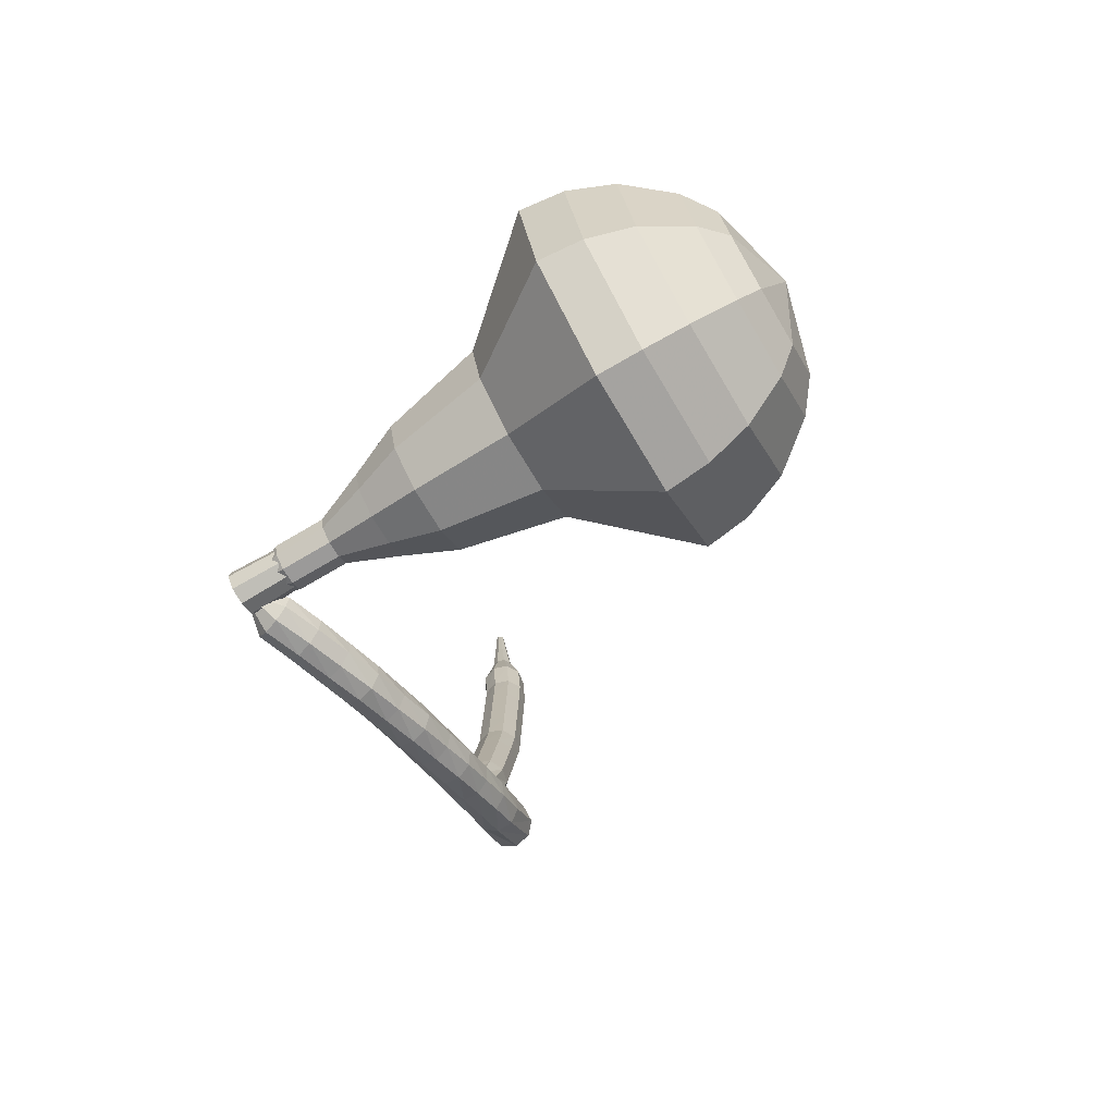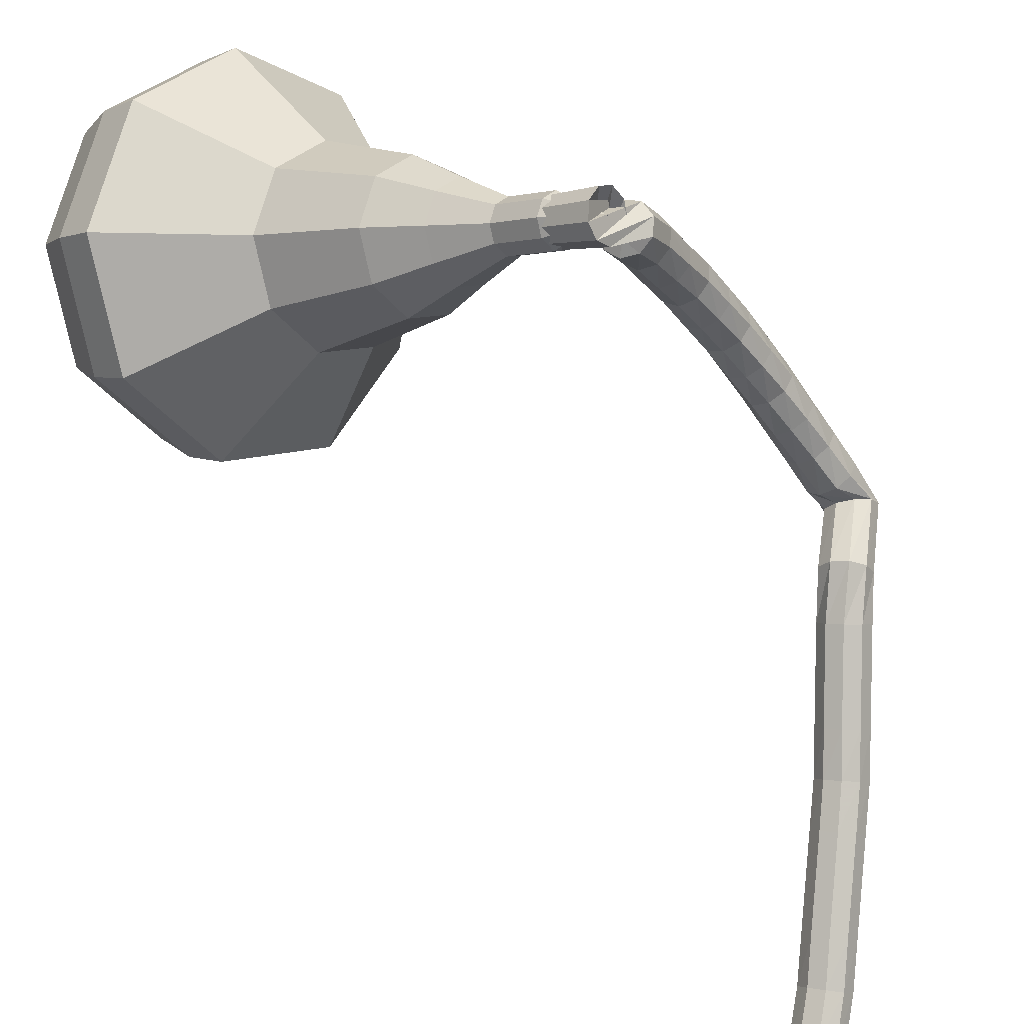
<metadata>
{"format":"obj","ext":"obj","renderer":"f3d","projection":"perspective","resolution":1024,"background":"white","views":[{"elev":38.4,"azim":119.7,"up":"+Z"},{"elev":-68.5,"azim":59.2,"up":"+Y"}]}
</metadata>
<code>
g tube1
v 161.3 165 193.6
v 159.4 165.3 190.8
v 156.7 163.9 189.3
v 154.5 161.5 189.8
v 153.7 159.1 192.1
v 154.7 157.9 195.1
v 157.2 158.5 197.4
v 159.8 160.6 197.9
v 161.4 163.1 196.4
v 161.3 165 193.6
v 159.8 164.7 194.1
v 158.4 165 192
v 156.4 163.9 190.9
v 154.7 162.1 191.3
v 154.2 160.4 193
v 155 159.5 195.2
v 156.7 160 196.8
v 158.7 161.5 197.2
v 159.9 163.4 196.1
v 159.8 164.7 194.1
v 156.5 162.9 194.5
v 156.5 162.9 194.5
v 156.5 162.9 194.5
v 156.5 162.9 194.5
v 156.5 162.9 194.5
v 156.5 162.9 194.5
v 156.5 162.9 194.5
v 156.5 162.9 194.5
v 156.5 162.9 194.5
v 156.5 162.9 194.5
v 170.5 146.1 183
v 170.5 146.5 182.4
v 170.8 147 182.1
v 171.3 147.5 182.2
v 171.8 147.6 182.7
v 172.1 147.3 183.3
v 171.9 146.8 183.7
v 171.5 146.3 183.8
v 170.9 146 183.5
v 170.5 146.1 183
v 171.9 148.2 182
v 171.8 147.8 181.5
v 171.3 147.5 181.3
v 170.6 147.3 181.3
v 170.1 147.5 181.8
v 170 147.9 182.3
v 170.3 148.3 182.7
v 170.9 148.6 182.8
v 171.6 148.6 182.6
v 171.9 148.2 182
v 171.5 149.5 181.1
v 171.5 149 180.6
v 171 148.6 180.4
v 170.3 148.5 180.5
v 169.8 148.6 180.8
v 169.6 149.1 181.4
v 169.9 149.5 181.8
v 170.5 149.8 181.8
v 171.2 149.8 181.6
v 171.5 149.5 181.1
v 171.1 150.6 180
v 171 150 179.5
v 170.6 149.6 179.3
v 170 149.4 179.4
v 169.4 149.5 179.8
v 169.2 150 180.2
v 169.4 150.5 180.6
v 170 150.9 180.7
v 170.7 150.9 180.4
v 171.1 150.6 180
v 170.6 151.6 178.9
v 170.6 151.1 178.5
v 170.2 150.6 178.3
v 169.6 150.3 178.3
v 169 150.4 178.7
v 168.8 150.9 179.1
v 168.9 151.5 179.5
v 169.5 151.9 179.5
v 170.1 151.9 179.3
v 170.6 151.6 178.9
v 170 152.5 177.7
v 170.1 151.9 177.3
v 169.8 151.4 177.1
v 169.2 151 177.1
v 168.6 151.1 177.5
v 168.2 151.6 177.9
v 168.4 152.2 178.2
v 168.8 152.6 178.3
v 169.5 152.8 178.1
v 170 152.5 177.7
v 169.4 153.3 176.4
v 169.5 152.8 176.1
v 169.3 152.2 175.9
v 168.7 151.8 175.9
v 168.1 151.8 176.2
v 167.7 152.3 176.6
v 167.8 152.9 176.9
v 168.2 153.4 177
v 168.8 153.6 176.8
v 169.4 153.3 176.4
v 168.7 154 175.1
v 168.9 153.4 174.8
v 168.7 152.8 174.6
v 168.2 152.4 174.7
v 167.6 152.3 175
v 167.2 152.7 175.3
v 167.1 153.3 175.6
v 167.5 153.9 175.7
v 168.1 154.2 175.5
v 168.7 154 175.1
v 168 154.6 173.8
v 168.3 154.1 173.5
v 168.2 153.4 173.3
v 167.7 152.9 173.4
v 167.1 152.9 173.7
v 166.6 153.2 174
v 166.5 153.8 174.3
v 166.8 154.4 174.3
v 167.4 154.7 174.2
v 168 154.6 173.8
v 167.2 155 172.5
v 167.6 154.5 172.2
v 167.6 153.9 172
v 167.1 153.4 172.1
v 166.5 153.2 172.3
v 166 153.5 172.7
v 165.8 154.1 172.9
v 166.1 154.7 173
v 166.6 155.1 172.8
v 167.2 155 172.5
v 166.5 155.5 171.1
v 166.9 155 170.8
v 166.9 154.3 170.7
v 166.6 153.8 170.7
v 166 153.6 171
v 165.4 153.8 171.3
v 165.2 154.4 171.6
v 165.4 155.1 171.6
v 165.9 155.5 171.5
v 166.5 155.5 171.1
v 165.7 155.7 169.8
v 166.2 155.3 169.5
v 166.3 154.7 169.3
v 165.9 154.1 169.4
v 165.4 153.8 169.6
v 164.8 154 169.9
v 164.5 154.6 170.2
v 164.6 155.2 170.2
v 165.1 155.7 170.1
v 165.7 155.7 169.8
v 164 155.7 168.4
v 164.4 155.8 167.9
v 164.9 155.5 167.6
v 165.4 155 167.7
v 165.5 154.5 168.1
v 165.2 154.2 168.7
v 164.7 154.4 169.2
v 164.2 154.8 169.3
v 163.9 155.3 169
v 164 155.7 168.4
v 162.5 153.3 168
v 162.8 153.3 167.4
v 163.3 152.9 167
v 163.7 152.4 167.2
v 164 152 167.7
v 163.8 151.9 168.3
v 163.4 152.1 168.8
v 162.9 152.5 168.9
v 162.5 153 168.6
v 162.5 153.3 168
v 161.3 152.9 167.1
v 161.7 152.8 166.6
v 162.1 152.3 166.3
v 162.3 151.7 166.4
v 162.3 151.2 166.8
v 162 151 167.4
v 161.6 151.3 167.9
v 161.2 151.9 168
v 161.1 152.5 167.7
v 161.3 152.9 167.1
v 159.8 152.2 166.3
v 160.2 152.1 165.7
v 160.6 151.6 165.4
v 160.8 151 165.5
v 160.8 150.5 166
v 160.5 150.4 166.6
v 160.1 150.7 167.1
v 159.8 151.3 167.2
v 159.7 151.9 166.9
v 159.8 152.2 166.3
v 158.3 151.5 165.4
v 158.7 151.4 164.9
v 159.1 151 164.6
v 159.3 150.3 164.7
v 159.3 149.8 165.1
v 159 149.7 165.7
v 158.6 150 166.2
v 158.3 150.6 166.3
v 158.2 151.2 166
v 158.3 151.5 165.4
v 156.8 150.8 164.6
v 157.2 150.8 164
v 157.6 150.3 163.7
v 157.8 149.7 163.8
v 157.8 149.2 164.3
v 157.5 149 164.9
v 157.2 149.3 165.4
v 156.8 149.9 165.5
v 156.7 150.5 165.2
v 156.8 150.8 164.6
v 155.3 150 163.9
v 155.6 149.9 163.3
v 156 149.5 163
v 156.3 148.9 163.1
v 156.3 148.4 163.6
v 156.1 148.3 164.2
v 155.7 148.5 164.7
v 155.3 149.1 164.8
v 155.2 149.7 164.5
v 155.3 150 163.9
v 153.8 149.2 163.2
v 154.1 149.1 162.6
v 154.5 148.7 162.3
v 154.8 148 162.4
v 154.8 147.6 162.9
v 154.6 147.4 163.5
v 154.2 147.7 164
v 153.9 148.3 164.1
v 153.7 148.9 163.8
v 153.8 149.2 163.2
v 152.3 148.4 162.5
v 152.6 148.3 161.9
v 153 147.9 161.6
v 153.3 147.2 161.7
v 153.3 146.8 162.2
v 153.1 146.6 162.8
v 152.7 146.9 163.3
v 152.4 147.5 163.4
v 152.2 148.1 163.1
v 152.3 148.4 162.5
v 150.8 147.6 161.8
v 151.1 147.5 161.2
v 151.5 147 160.8
v 151.8 146.4 161
v 151.9 146 161.5
v 151.7 145.8 162.1
v 151.3 146.1 162.6
v 150.9 146.7 162.7
v 150.7 147.3 162.4
v 150.8 147.6 161.8
v 149.2 146.6 161.3
v 149.5 146.5 160.6
v 149.9 146 160.3
v 150.3 145.5 160.4
v 150.4 145 160.9
v 150.2 144.9 161.6
v 149.9 145.2 162.1
v 149.5 145.7 162.2
v 149.2 146.3 161.9
v 149.2 146.6 161.3
v 148 145.2 160.7
v 148.2 145.2 160.4
v 148.4 144.9 160.3
v 148.5 144.6 160.3
v 148.6 144.4 160.6
v 148.5 144.4 160.9
v 148.3 144.5 161.2
v 148.1 144.8 161.2
v 148 145.1 161.1
v 148 145.2 160.7
v 146.6 144.1 160.2
v 146.7 144.1 160
v 146.9 143.9 159.9
v 147 143.7 160
v 147 143.6 160.1
v 147 143.5 160.3
v 146.9 143.6 160.5
v 146.7 143.8 160.5
v 146.6 144 160.4
v 146.6 144.1 160.2
v 145.2 143 159.7
v 145.3 143 159.6
v 145.4 142.9 159.5
v 145.4 142.8 159.5
v 145.5 142.7 159.7
v 145.4 142.7 159.8
v 145.4 142.7 159.9
v 145.3 142.8 159.9
v 145.2 143 159.8
v 145.2 143 159.7
f 1 2 12
f 12 11 1
f 2 3 13
f 13 12 2
f 3 4 14
f 14 13 3
f 4 5 15
f 15 14 4
f 5 6 16
f 16 15 5
f 6 7 17
f 17 16 6
f 7 8 18
f 18 17 7
f 8 9 19
f 19 18 8
f 9 10 20
f 20 19 9
f 11 12 22
f 22 21 11
f 12 13 23
f 23 22 12
f 13 14 24
f 24 23 13
f 14 15 25
f 25 24 14
f 15 16 26
f 26 25 15
f 16 17 27
f 27 26 16
f 17 18 28
f 28 27 17
f 18 19 29
f 29 28 18
f 19 20 30
f 30 29 19
f 21 22 32
f 32 31 21
f 22 23 33
f 33 32 22
f 23 24 34
f 34 33 23
f 24 25 35
f 35 34 24
f 25 26 36
f 36 35 25
f 26 27 37
f 37 36 26
f 27 28 38
f 38 37 27
f 28 29 39
f 39 38 28
f 29 30 40
f 40 39 29
f 31 32 42
f 42 41 31
f 32 33 43
f 43 42 32
f 33 34 44
f 44 43 33
f 34 35 45
f 45 44 34
f 35 36 46
f 46 45 35
f 36 37 47
f 47 46 36
f 37 38 48
f 48 47 37
f 38 39 49
f 49 48 38
f 39 40 50
f 50 49 39
f 41 42 52
f 52 51 41
f 42 43 53
f 53 52 42
f 43 44 54
f 54 53 43
f 44 45 55
f 55 54 44
f 45 46 56
f 56 55 45
f 46 47 57
f 57 56 46
f 47 48 58
f 58 57 47
f 48 49 59
f 59 58 48
f 49 50 60
f 60 59 49
f 51 52 62
f 62 61 51
f 52 53 63
f 63 62 52
f 53 54 64
f 64 63 53
f 54 55 65
f 65 64 54
f 55 56 66
f 66 65 55
f 56 57 67
f 67 66 56
f 57 58 68
f 68 67 57
f 58 59 69
f 69 68 58
f 59 60 70
f 70 69 59
f 61 62 72
f 72 71 61
f 62 63 73
f 73 72 62
f 63 64 74
f 74 73 63
f 64 65 75
f 75 74 64
f 65 66 76
f 76 75 65
f 66 67 77
f 77 76 66
f 67 68 78
f 78 77 67
f 68 69 79
f 79 78 68
f 69 70 80
f 80 79 69
f 71 72 82
f 82 81 71
f 72 73 83
f 83 82 72
f 73 74 84
f 84 83 73
f 74 75 85
f 85 84 74
f 75 76 86
f 86 85 75
f 76 77 87
f 87 86 76
f 77 78 88
f 88 87 77
f 78 79 89
f 89 88 78
f 79 80 90
f 90 89 79
f 81 82 92
f 92 91 81
f 82 83 93
f 93 92 82
f 83 84 94
f 94 93 83
f 84 85 95
f 95 94 84
f 85 86 96
f 96 95 85
f 86 87 97
f 97 96 86
f 87 88 98
f 98 97 87
f 88 89 99
f 99 98 88
f 89 90 100
f 100 99 89
f 91 92 102
f 102 101 91
f 92 93 103
f 103 102 92
f 93 94 104
f 104 103 93
f 94 95 105
f 105 104 94
f 95 96 106
f 106 105 95
f 96 97 107
f 107 106 96
f 97 98 108
f 108 107 97
f 98 99 109
f 109 108 98
f 99 100 110
f 110 109 99
f 101 102 112
f 112 111 101
f 102 103 113
f 113 112 102
f 103 104 114
f 114 113 103
f 104 105 115
f 115 114 104
f 105 106 116
f 116 115 105
f 106 107 117
f 117 116 106
f 107 108 118
f 118 117 107
f 108 109 119
f 119 118 108
f 109 110 120
f 120 119 109
f 111 112 122
f 122 121 111
f 112 113 123
f 123 122 112
f 113 114 124
f 124 123 113
f 114 115 125
f 125 124 114
f 115 116 126
f 126 125 115
f 116 117 127
f 127 126 116
f 117 118 128
f 128 127 117
f 118 119 129
f 129 128 118
f 119 120 130
f 130 129 119
f 121 122 132
f 132 131 121
f 122 123 133
f 133 132 122
f 123 124 134
f 134 133 123
f 124 125 135
f 135 134 124
f 125 126 136
f 136 135 125
f 126 127 137
f 137 136 126
f 127 128 138
f 138 137 127
f 128 129 139
f 139 138 128
f 129 130 140
f 140 139 129
f 131 132 142
f 142 141 131
f 132 133 143
f 143 142 132
f 133 134 144
f 144 143 133
f 134 135 145
f 145 144 134
f 135 136 146
f 146 145 135
f 136 137 147
f 147 146 136
f 137 138 148
f 148 147 137
f 138 139 149
f 149 148 138
f 139 140 150
f 150 149 139
f 141 142 152
f 152 151 141
f 142 143 153
f 153 152 142
f 143 144 154
f 154 153 143
f 144 145 155
f 155 154 144
f 145 146 156
f 156 155 145
f 146 147 157
f 157 156 146
f 147 148 158
f 158 157 147
f 148 149 159
f 159 158 148
f 149 150 160
f 160 159 149
f 151 152 162
f 162 161 151
f 152 153 163
f 163 162 152
f 153 154 164
f 164 163 153
f 154 155 165
f 165 164 154
f 155 156 166
f 166 165 155
f 156 157 167
f 167 166 156
f 157 158 168
f 168 167 157
f 158 159 169
f 169 168 158
f 159 160 170
f 170 169 159
f 161 162 172
f 172 171 161
f 162 163 173
f 173 172 162
f 163 164 174
f 174 173 163
f 164 165 175
f 175 174 164
f 165 166 176
f 176 175 165
f 166 167 177
f 177 176 166
f 167 168 178
f 178 177 167
f 168 169 179
f 179 178 168
f 169 170 180
f 180 179 169
f 171 172 182
f 182 181 171
f 172 173 183
f 183 182 172
f 173 174 184
f 184 183 173
f 174 175 185
f 185 184 174
f 175 176 186
f 186 185 175
f 176 177 187
f 187 186 176
f 177 178 188
f 188 187 177
f 178 179 189
f 189 188 178
f 179 180 190
f 190 189 179
f 181 182 192
f 192 191 181
f 182 183 193
f 193 192 182
f 183 184 194
f 194 193 183
f 184 185 195
f 195 194 184
f 185 186 196
f 196 195 185
f 186 187 197
f 197 196 186
f 187 188 198
f 198 197 187
f 188 189 199
f 199 198 188
f 189 190 200
f 200 199 189
f 191 192 202
f 202 201 191
f 192 193 203
f 203 202 192
f 193 194 204
f 204 203 193
f 194 195 205
f 205 204 194
f 195 196 206
f 206 205 195
f 196 197 207
f 207 206 196
f 197 198 208
f 208 207 197
f 198 199 209
f 209 208 198
f 199 200 210
f 210 209 199
f 201 202 212
f 212 211 201
f 202 203 213
f 213 212 202
f 203 204 214
f 214 213 203
f 204 205 215
f 215 214 204
f 205 206 216
f 216 215 205
f 206 207 217
f 217 216 206
f 207 208 218
f 218 217 207
f 208 209 219
f 219 218 208
f 209 210 220
f 220 219 209
f 211 212 222
f 222 221 211
f 212 213 223
f 223 222 212
f 213 214 224
f 224 223 213
f 214 215 225
f 225 224 214
f 215 216 226
f 226 225 215
f 216 217 227
f 227 226 216
f 217 218 228
f 228 227 217
f 218 219 229
f 229 228 218
f 219 220 230
f 230 229 219
f 221 222 232
f 232 231 221
f 222 223 233
f 233 232 222
f 223 224 234
f 234 233 223
f 224 225 235
f 235 234 224
f 225 226 236
f 236 235 225
f 226 227 237
f 237 236 226
f 227 228 238
f 238 237 227
f 228 229 239
f 239 238 228
f 229 230 240
f 240 239 229
f 231 232 242
f 242 241 231
f 232 233 243
f 243 242 232
f 233 234 244
f 244 243 233
f 234 235 245
f 245 244 234
f 235 236 246
f 246 245 235
f 236 237 247
f 247 246 236
f 237 238 248
f 248 247 237
f 238 239 249
f 249 248 238
f 239 240 250
f 250 249 239
f 241 242 252
f 252 251 241
f 242 243 253
f 253 252 242
f 243 244 254
f 254 253 243
f 244 245 255
f 255 254 244
f 245 246 256
f 256 255 245
f 246 247 257
f 257 256 246
f 247 248 258
f 258 257 247
f 248 249 259
f 259 258 248
f 249 250 260
f 260 259 249
f 251 252 262
f 262 261 251
f 252 253 263
f 263 262 252
f 253 254 264
f 264 263 253
f 254 255 265
f 265 264 254
f 255 256 266
f 266 265 255
f 256 257 267
f 267 266 256
f 257 258 268
f 268 267 257
f 258 259 269
f 269 268 258
f 259 260 270
f 270 269 259
f 261 262 272
f 272 271 261
f 262 263 273
f 273 272 262
f 263 264 274
f 274 273 263
f 264 265 275
f 275 274 264
f 265 266 276
f 276 275 265
f 266 267 277
f 277 276 266
f 267 268 278
f 278 277 267
f 268 269 279
f 279 278 268
f 269 270 280
f 280 279 269
f 271 272 282
f 282 281 271
f 272 273 283
f 283 282 272
f 273 274 284
f 284 283 273
f 274 275 285
f 285 284 274
f 275 276 286
f 286 285 275
f 276 277 287
f 287 286 276
f 277 278 288
f 288 287 277
f 278 279 289
f 289 288 278
f 279 280 290
f 290 289 279
v 171.3 146.8 183
v 171.3 146.8 183
v 171.3 146.8 183
v 171.3 146.8 183
v 171.3 146.8 183
v 171.3 146.8 183
v 171.3 146.8 183
v 171.3 146.8 183
v 171.3 146.8 183
v 171.3 146.8 183
v 170.7 148.9 184
v 170.3 148.9 183.4
v 169.8 148.7 183.1
v 169.3 148.2 183.2
v 169.2 147.7 183.7
v 169.4 147.4 184.3
v 169.9 147.6 184.7
v 170.4 148 184.8
v 170.8 148.5 184.5
v 170.7 148.9 184
v 169.4 150.3 185
v 169.1 150.3 184.4
v 168.5 150.1 184.1
v 168.1 149.6 184.2
v 167.9 149.1 184.7
v 168.1 148.8 185.3
v 168.6 149 185.7
v 169.1 149.4 185.9
v 169.5 149.9 185.5
v 169.4 150.3 185
v 168.8 152.3 186
v 168.1 152.4 184.9
v 167.1 151.9 184.4
v 166.2 150.9 184.5
v 165.9 150 185.4
v 166.3 149.6 186.6
v 167.2 149.8 187.4
v 168.2 150.6 187.6
v 168.9 151.6 187
v 168.8 152.3 186
v 168.2 154.3 187
v 167.2 154.5 185.4
v 165.6 153.7 184.5
v 164.3 152.3 184.8
v 163.9 150.9 186.1
v 164.5 150.3 187.8
v 165.9 150.6 189.1
v 167.4 151.8 189.4
v 168.3 153.2 188.6
v 168.2 154.3 187
v 166.3 157.7 189
v 164.9 158 186.9
v 162.9 156.9 185.7
v 161.2 155.1 186.1
v 160.6 153.3 187.9
v 161.4 152.4 190.1
v 163.2 152.8 191.9
v 165.2 154.4 192.3
v 166.4 156.3 191.1
v 166.3 157.7 189
v 166.5 163.1 191
v 163.7 163.5 186.7
v 159.6 161.4 184.5
v 156.2 157.7 185.3
v 155 154.1 188.7
v 156.6 152.4 193.3
v 160.3 153.2 196.7
v 164.3 156.3 197.5
v 166.8 160.2 195.3
v 166.5 163.1 191
v 165.2 164.1 191.9
v 162.5 164.6 187.7
v 158.6 162.5 185.6
v 155.2 158.9 186.3
v 154.1 155.5 189.7
v 155.6 153.8 194.1
v 159.2 154.6 197.4
v 163.1 157.6 198.2
v 165.5 161.4 196
v 165.2 164.1 191.9
v 163.5 164.8 192.8
v 161.1 165.2 189.1
v 157.6 163.4 187.1
v 154.6 160.2 187.8
v 153.6 157.1 190.8
v 155 155.6 194.7
v 158.1 156.3 197.7
v 161.6 159 198.4
v 163.7 162.4 196.4
v 163.5 164.8 192.8
v 161.3 165 193.6
v 159.4 165.3 190.8
v 156.7 163.9 189.3
v 154.5 161.5 189.8
v 153.7 159.1 192.1
v 154.7 157.9 195.1
v 157.2 158.5 197.4
v 159.8 160.6 197.9
v 161.4 163.1 196.4
v 161.3 165 193.6
v 159.8 164.7 194.1
v 158.4 165 192
v 156.4 163.9 190.9
v 154.7 162.1 191.3
v 154.2 160.4 193
v 155 159.5 195.2
v 156.7 160 196.8
v 158.7 161.5 197.2
v 159.9 163.4 196.1
v 159.8 164.7 194.1
v 156.5 162.9 194.5
v 156.5 162.9 194.5
v 156.5 162.9 194.5
v 156.5 162.9 194.5
v 156.5 162.9 194.5
v 156.5 162.9 194.5
v 156.5 162.9 194.5
v 156.5 162.9 194.5
v 156.5 162.9 194.5
v 156.5 162.9 194.5
f 291 292 302
f 302 301 291
f 292 293 303
f 303 302 292
f 293 294 304
f 304 303 293
f 294 295 305
f 305 304 294
f 295 296 306
f 306 305 295
f 296 297 307
f 307 306 296
f 297 298 308
f 308 307 297
f 298 299 309
f 309 308 298
f 299 300 310
f 310 309 299
f 301 302 312
f 312 311 301
f 302 303 313
f 313 312 302
f 303 304 314
f 314 313 303
f 304 305 315
f 315 314 304
f 305 306 316
f 316 315 305
f 306 307 317
f 317 316 306
f 307 308 318
f 318 317 307
f 308 309 319
f 319 318 308
f 309 310 320
f 320 319 309
f 311 312 322
f 322 321 311
f 312 313 323
f 323 322 312
f 313 314 324
f 324 323 313
f 314 315 325
f 325 324 314
f 315 316 326
f 326 325 315
f 316 317 327
f 327 326 316
f 317 318 328
f 328 327 317
f 318 319 329
f 329 328 318
f 319 320 330
f 330 329 319
f 321 322 332
f 332 331 321
f 322 323 333
f 333 332 322
f 323 324 334
f 334 333 323
f 324 325 335
f 335 334 324
f 325 326 336
f 336 335 325
f 326 327 337
f 337 336 326
f 327 328 338
f 338 337 327
f 328 329 339
f 339 338 328
f 329 330 340
f 340 339 329
f 331 332 342
f 342 341 331
f 332 333 343
f 343 342 332
f 333 334 344
f 344 343 333
f 334 335 345
f 345 344 334
f 335 336 346
f 346 345 335
f 336 337 347
f 347 346 336
f 337 338 348
f 348 347 337
f 338 339 349
f 349 348 338
f 339 340 350
f 350 349 339
f 341 342 352
f 352 351 341
f 342 343 353
f 353 352 342
f 343 344 354
f 354 353 343
f 344 345 355
f 355 354 344
f 345 346 356
f 356 355 345
f 346 347 357
f 357 356 346
f 347 348 358
f 358 357 347
f 348 349 359
f 359 358 348
f 349 350 360
f 360 359 349
f 351 352 362
f 362 361 351
f 352 353 363
f 363 362 352
f 353 354 364
f 364 363 353
f 354 355 365
f 365 364 354
f 355 356 366
f 366 365 355
f 356 357 367
f 367 366 356
f 357 358 368
f 368 367 357
f 358 359 369
f 369 368 358
f 359 360 370
f 370 369 359
f 361 362 372
f 372 371 361
f 362 363 373
f 373 372 362
f 363 364 374
f 374 373 363
f 364 365 375
f 375 374 364
f 365 366 376
f 376 375 365
f 366 367 377
f 377 376 366
f 367 368 378
f 378 377 367
f 368 369 379
f 379 378 368
f 369 370 380
f 380 379 369
f 371 372 382
f 382 381 371
f 372 373 383
f 383 382 372
f 373 374 384
f 384 383 373
f 374 375 385
f 385 384 374
f 375 376 386
f 386 385 375
f 376 377 387
f 387 386 376
f 377 378 388
f 388 387 377
f 378 379 389
f 389 388 378
f 379 380 390
f 390 389 379
f 381 382 392
f 392 391 381
f 382 383 393
f 393 392 382
f 383 384 394
f 394 393 383
f 384 385 395
f 395 394 384
f 385 386 396
f 396 395 385
f 386 387 397
f 397 396 386
f 387 388 398
f 398 397 387
f 388 389 399
f 399 398 388
f 389 390 400
f 400 399 389
f 391 392 402
f 402 401 391
f 392 393 403
f 403 402 392
f 393 394 404
f 404 403 393
f 394 395 405
f 405 404 394
f 395 396 406
f 406 405 395
f 396 397 407
f 407 406 396
f 397 398 408
f 408 407 397
f 398 399 409
f 409 408 398
f 399 400 410
f 410 409 399
g

</code>
